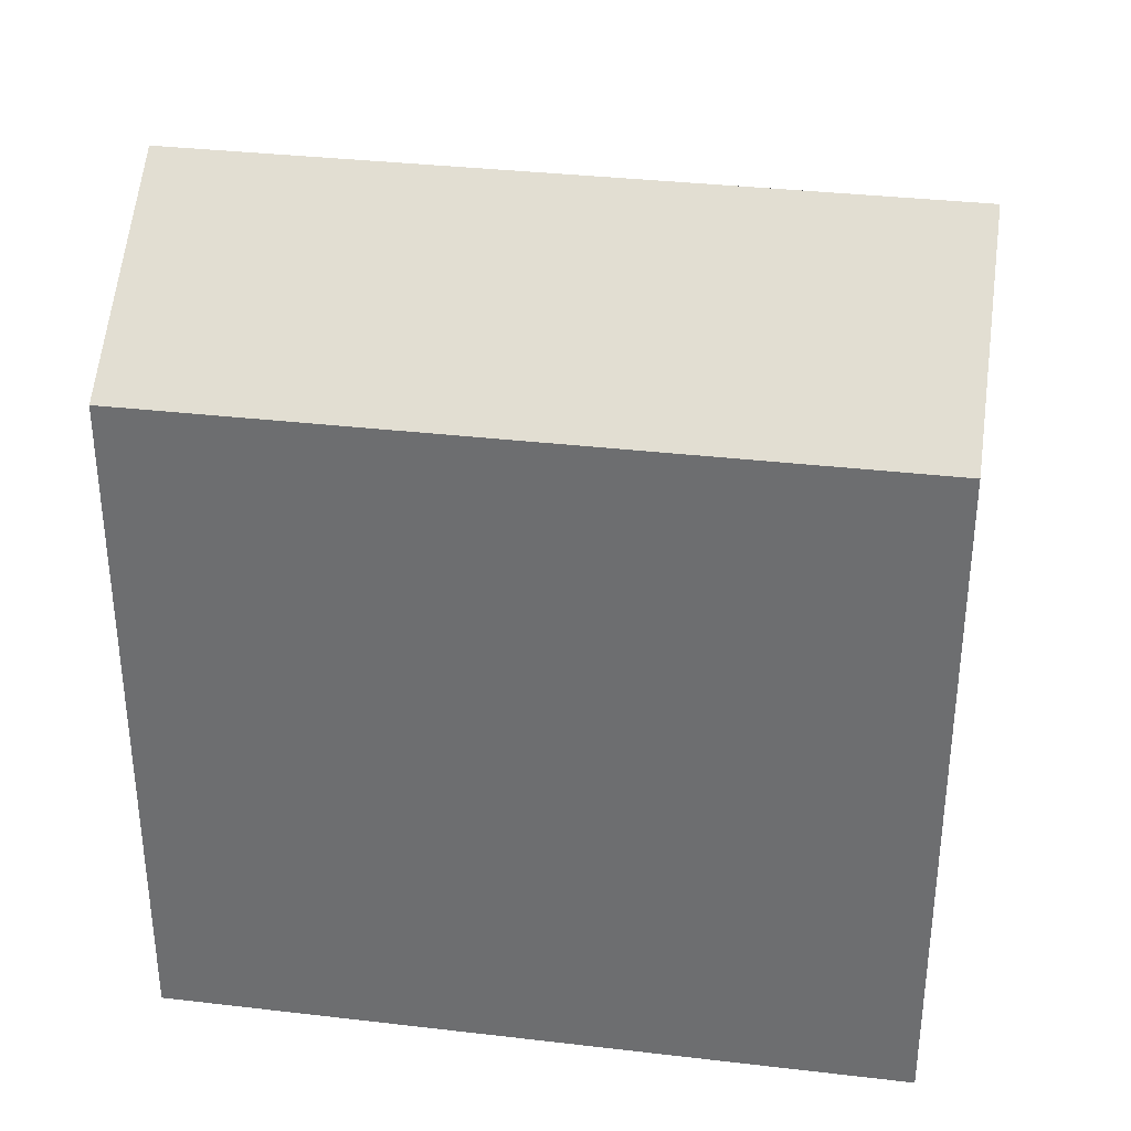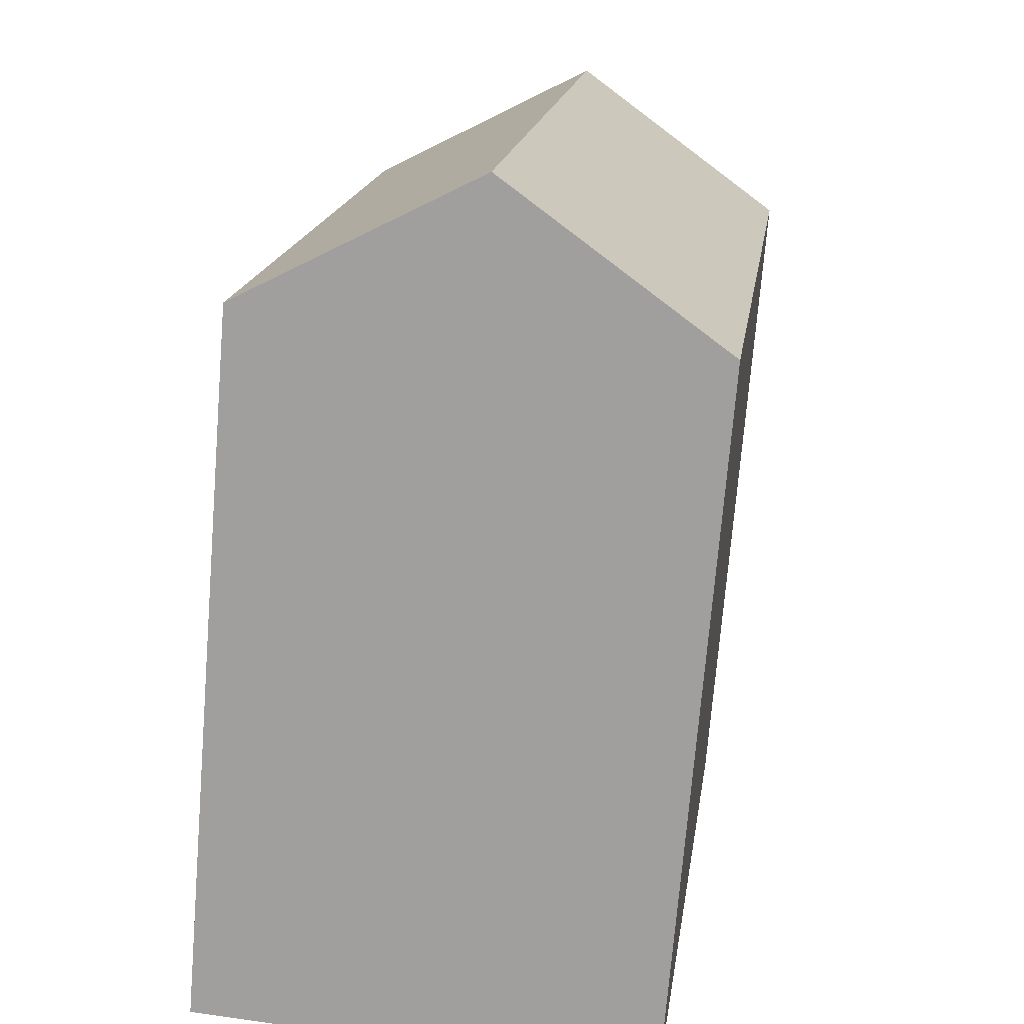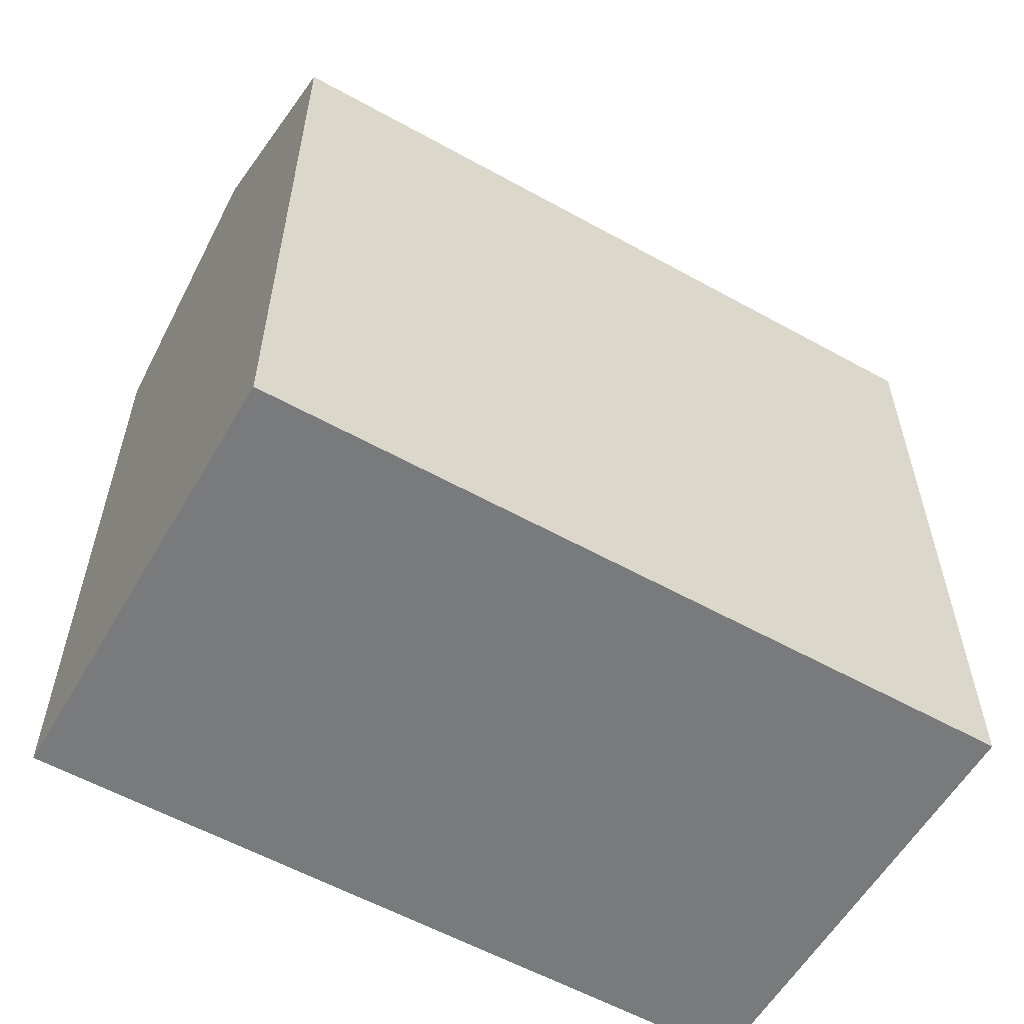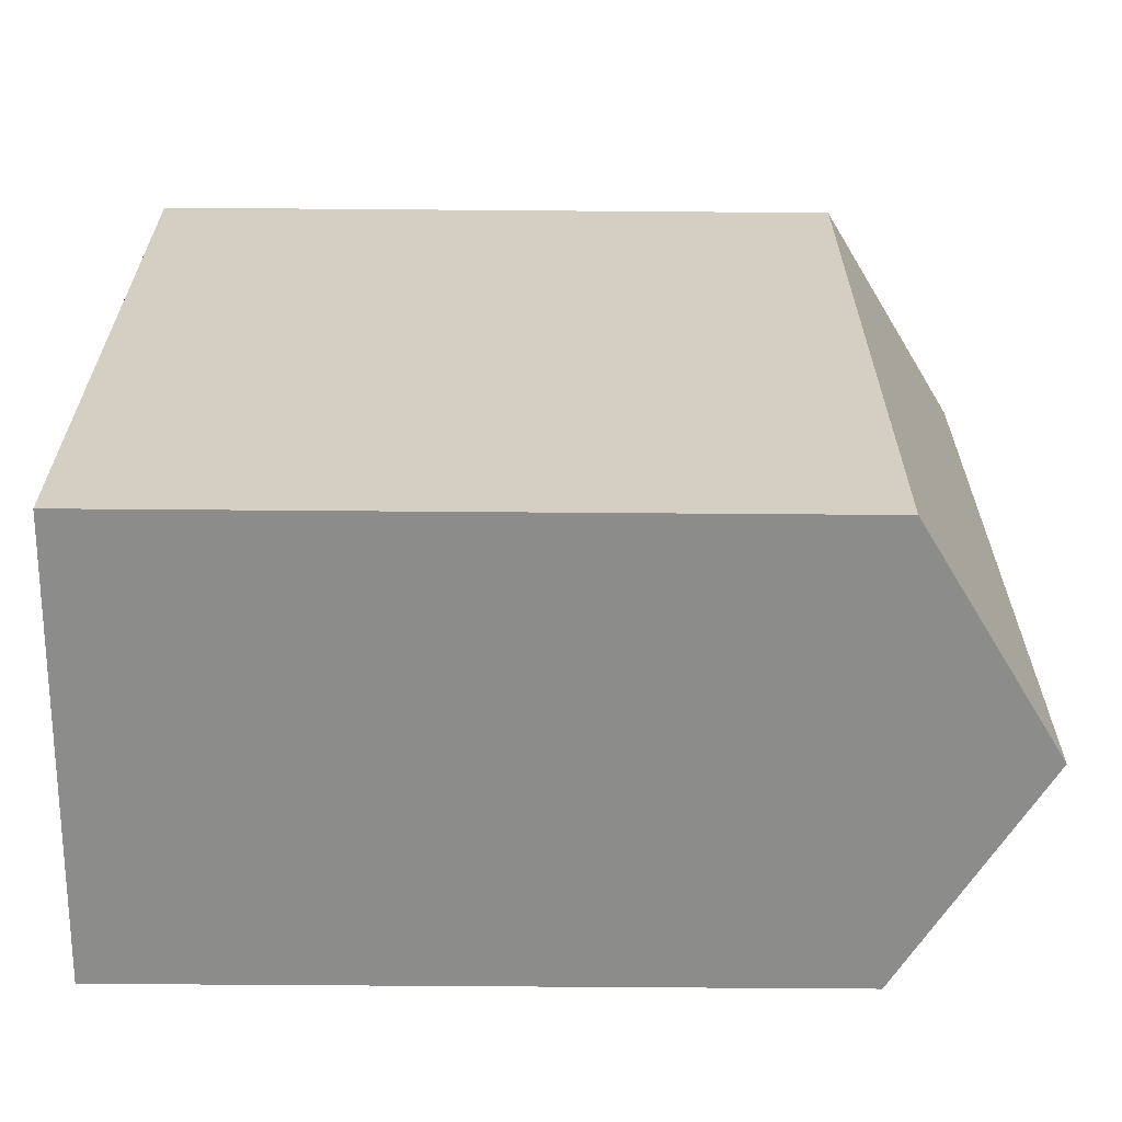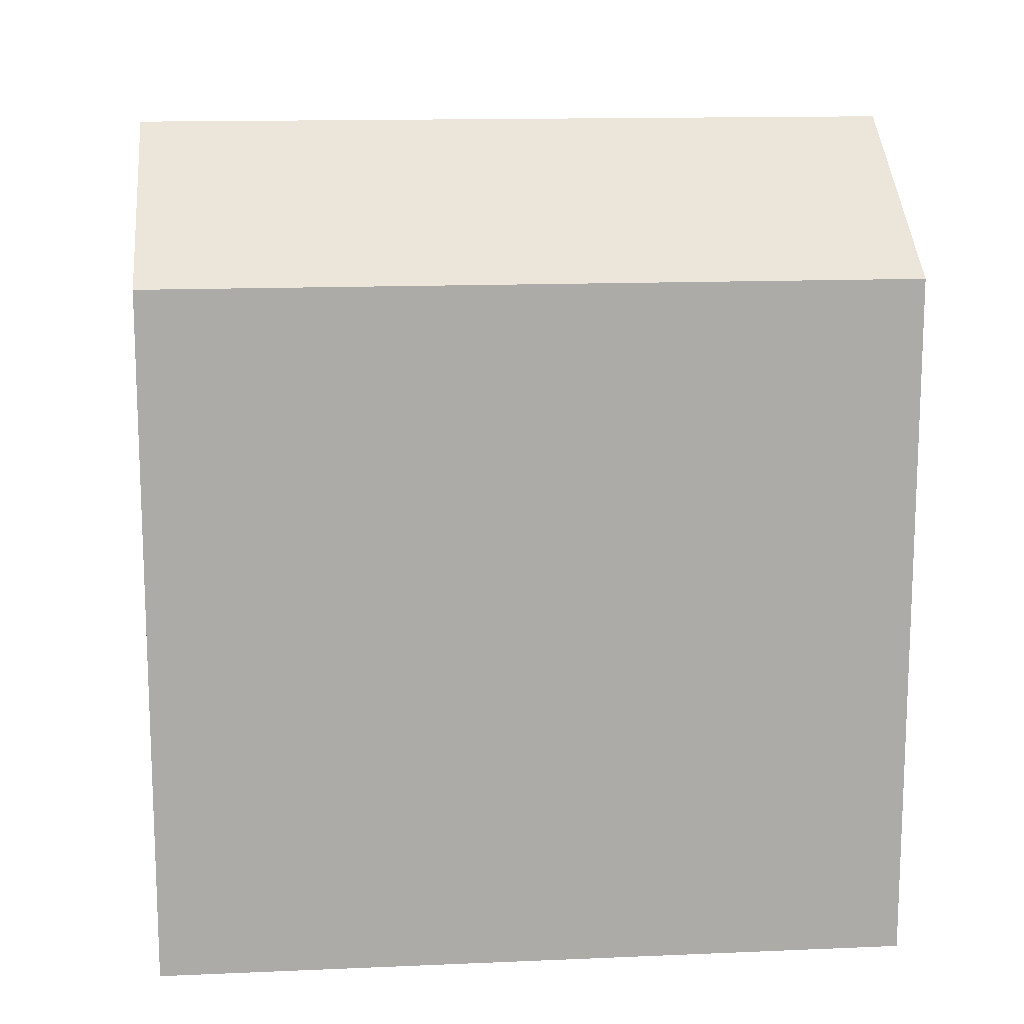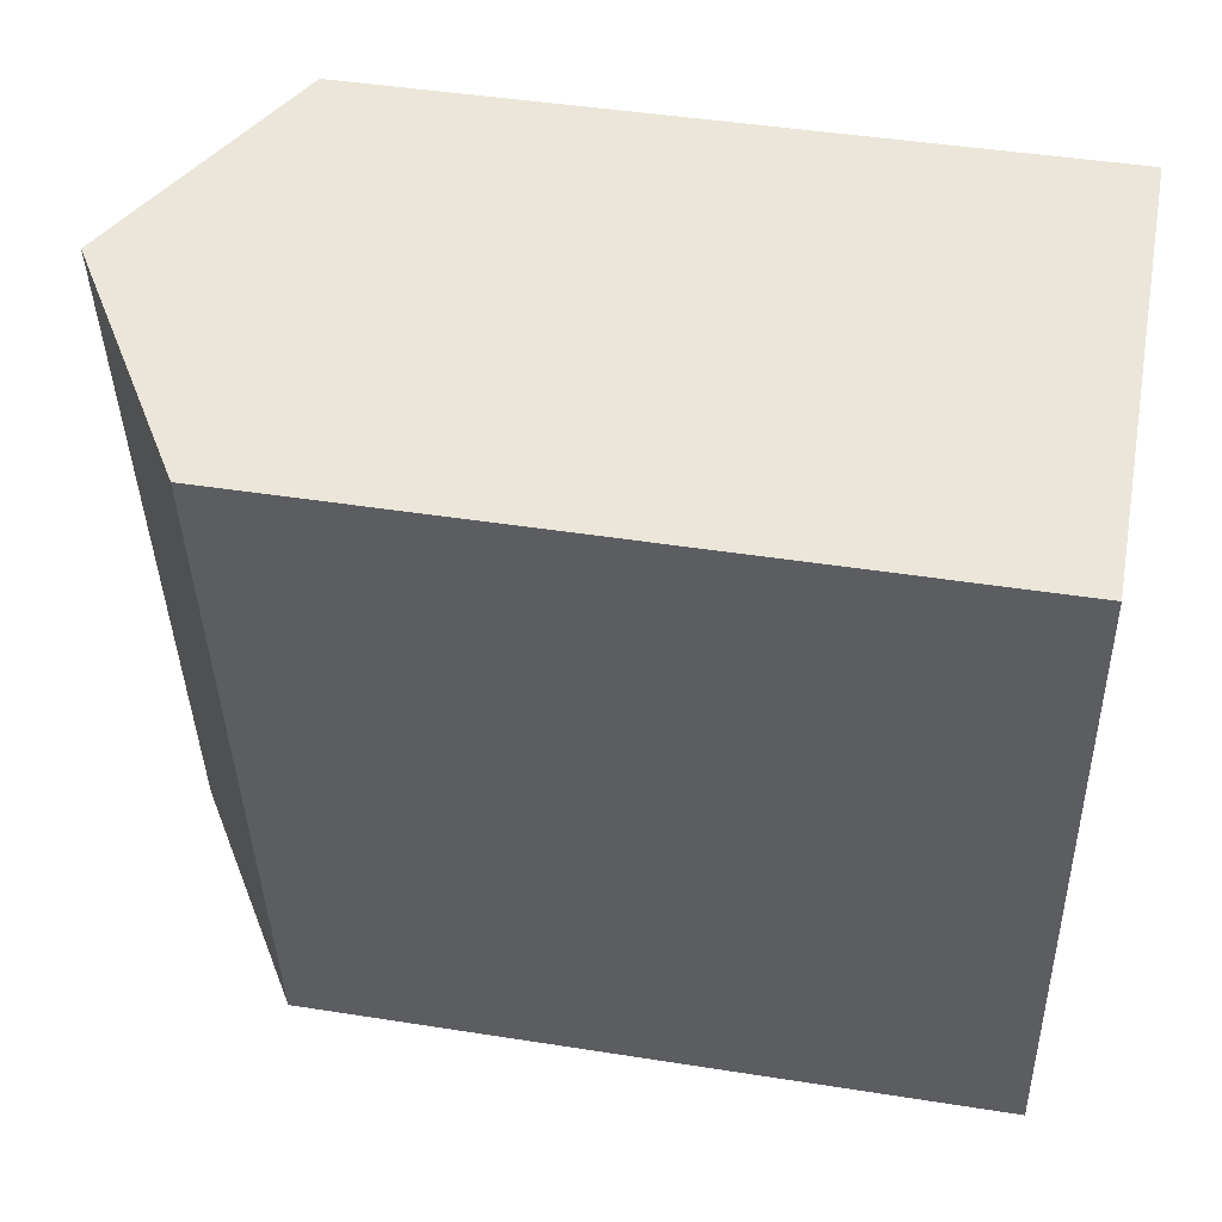
<metadata>
{"format":"obj","ext":"obj","renderer":"f3d","projection":"perspective","resolution":1024,"background":"white","views":[{"elev":34.4,"azim":-88.9,"up":"+Y"},{"elev":-72.4,"azim":175.3,"up":"+Z"},{"elev":-58.0,"azim":-127.7,"up":"+Y"},{"elev":-56.4,"azim":89.5,"up":"+Z"},{"elev":14.0,"azim":76.7,"up":"+Y"},{"elev":44.1,"azim":-79.5,"up":"+Z"}]}
</metadata>
<code>
v  0.0003548 16.68 -0.0005277
v  2.473 1.101e-15 -17.97
v  0 0 0
v  2.474 16.68 -17.97
v  13.18 1.013e-15 -16.54
v  10.71 16.68 1.433
v  10.71 -8.779e-17 1.434
v  13.18 16.68 -16.54
v  5.355 -4.389e-17 0.7168
v  5.356 19.99 0.7162
v  7.829 1.057e-15 -17.26
v  7.829 19.99 -17.26
g defaultobject
f 1 2 3
f 2 1 4
f 5 6 7
f 6 5 8
f 6 9 7
f 9 6 3
f 3 6 1
f 1 6 10
f 4 11 2
f 11 4 5
f 5 4 8
f 8 4 12
f 9 5 7
f 5 9 3
f 5 3 2
f 5 2 11
f 4 10 12
f 10 4 1
f 12 6 8
f 6 12 10

</code>
